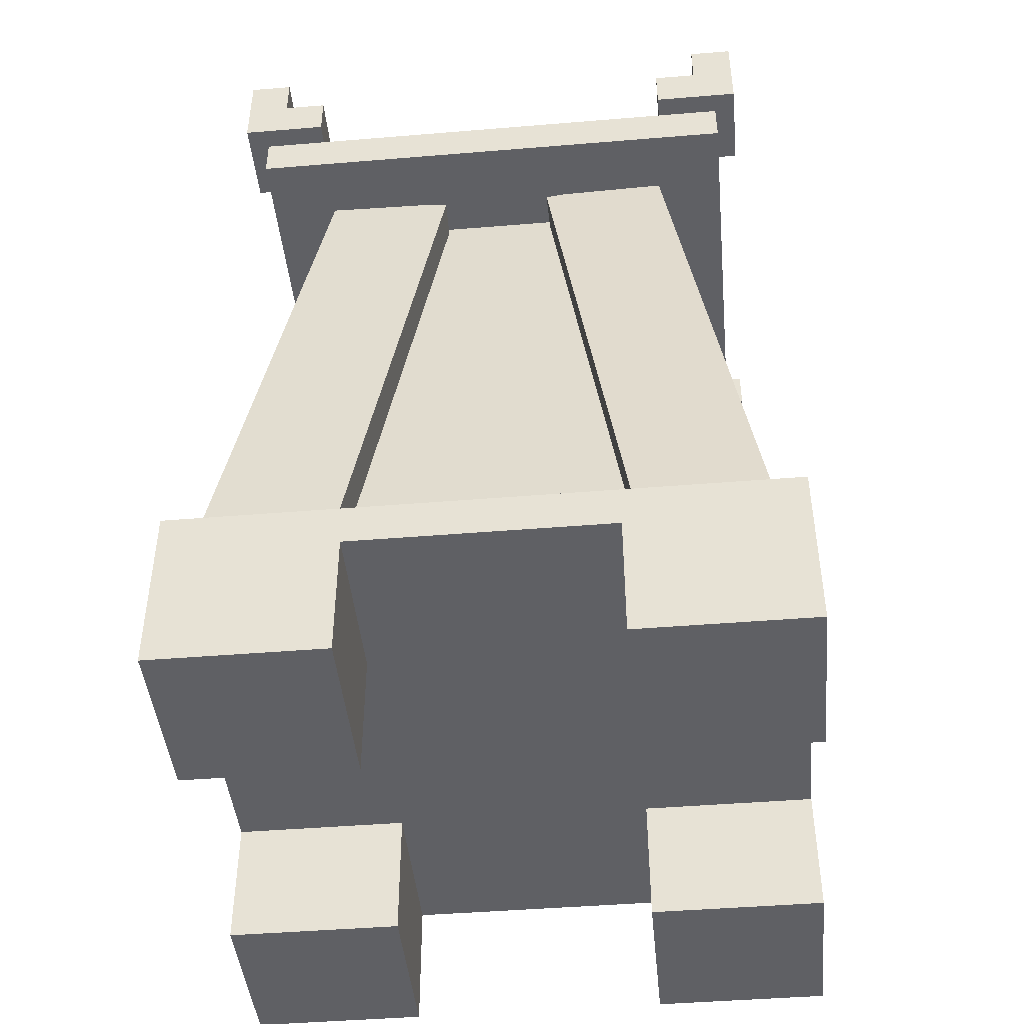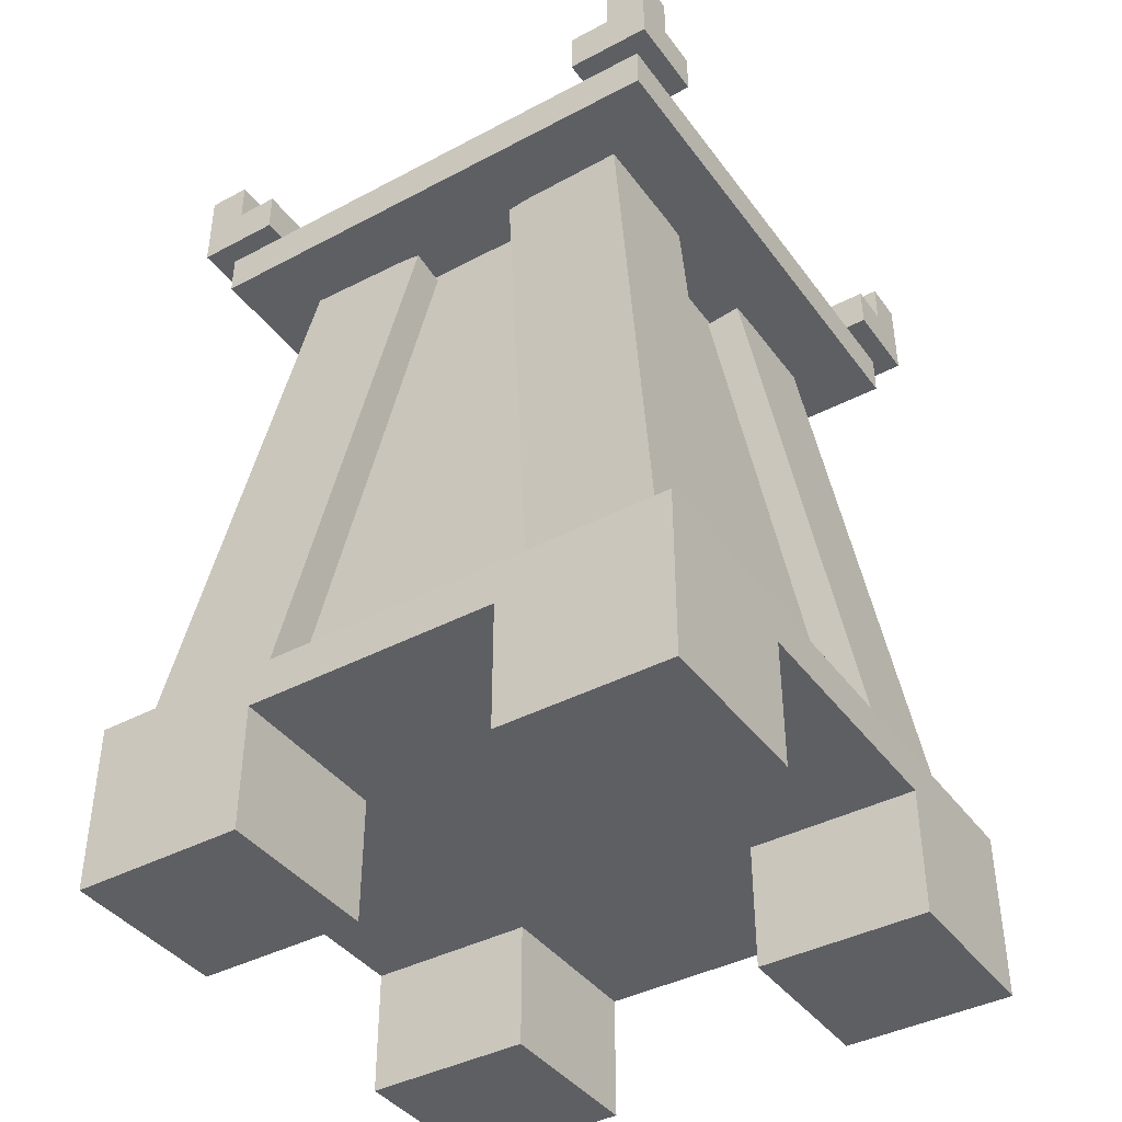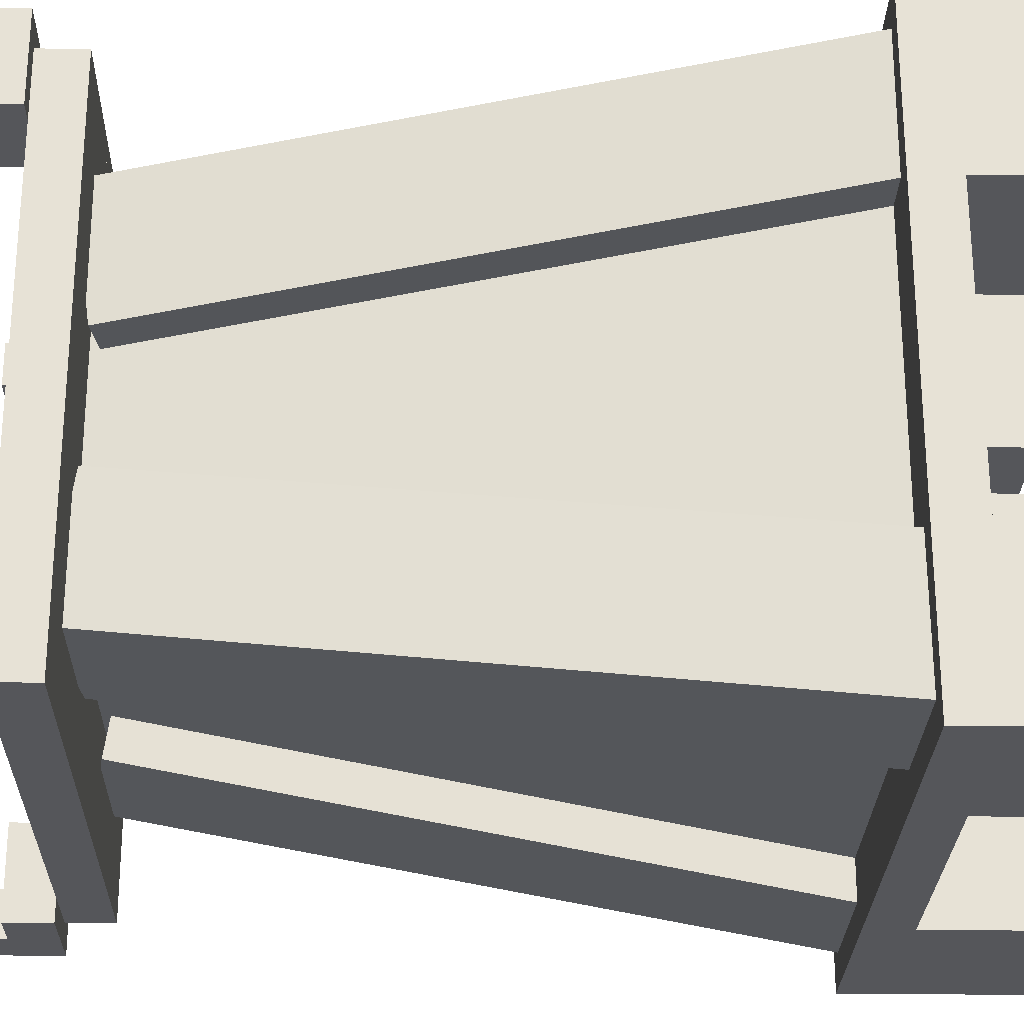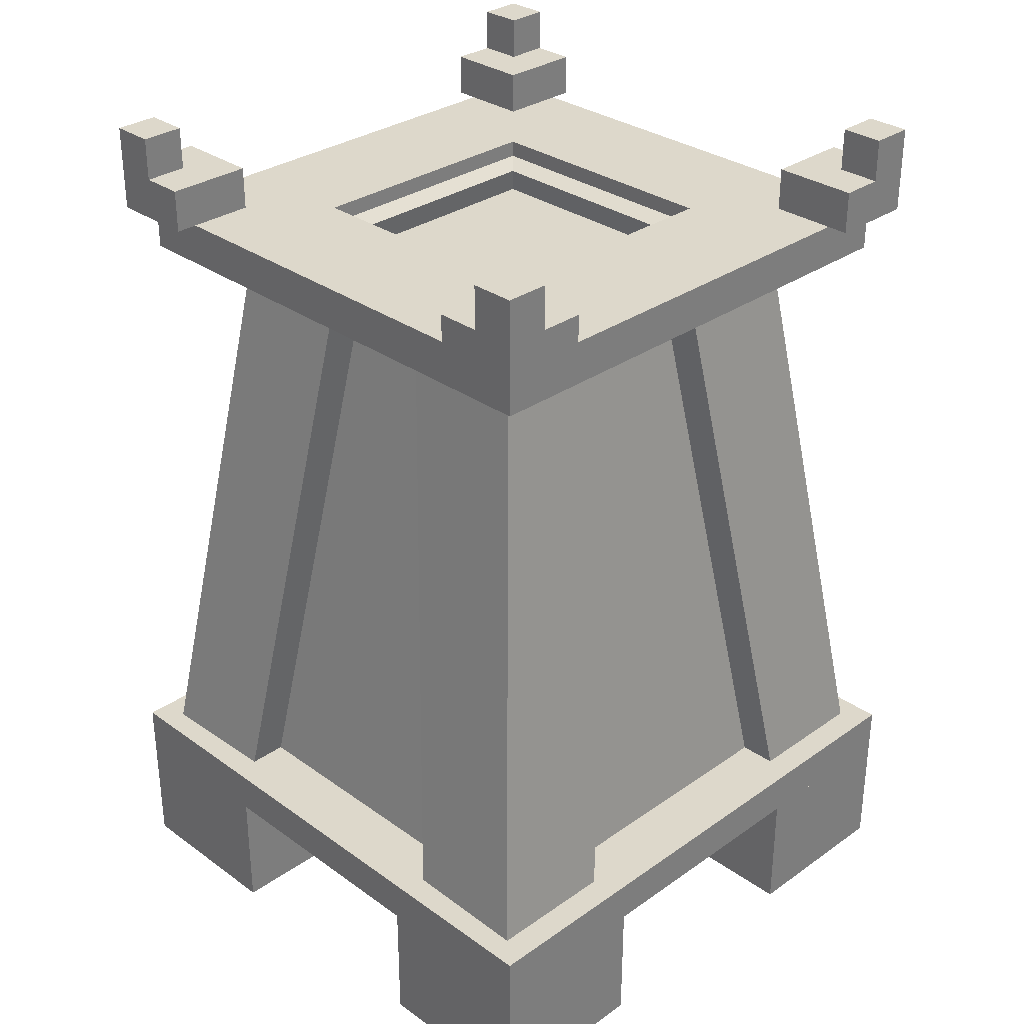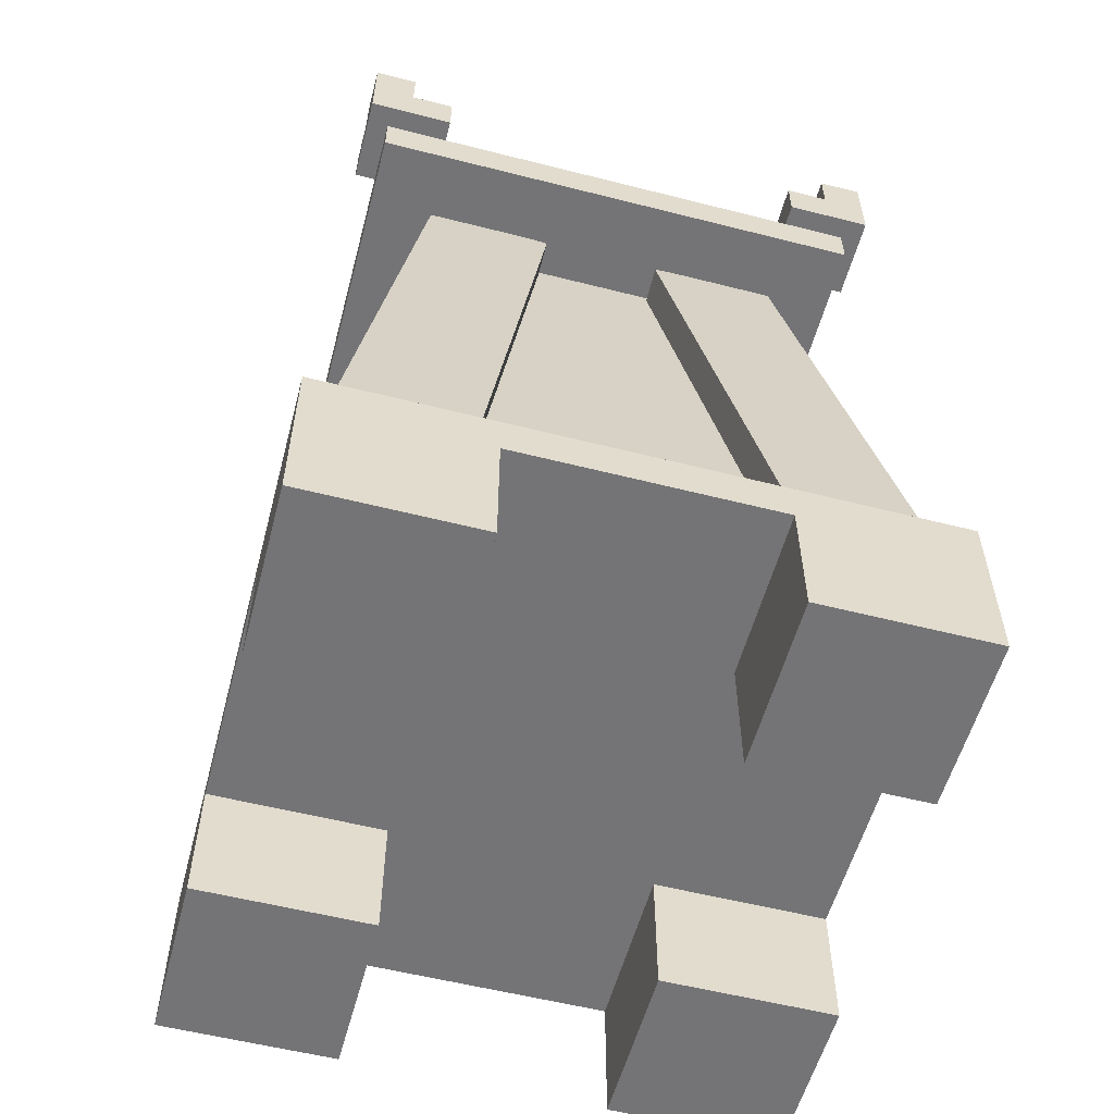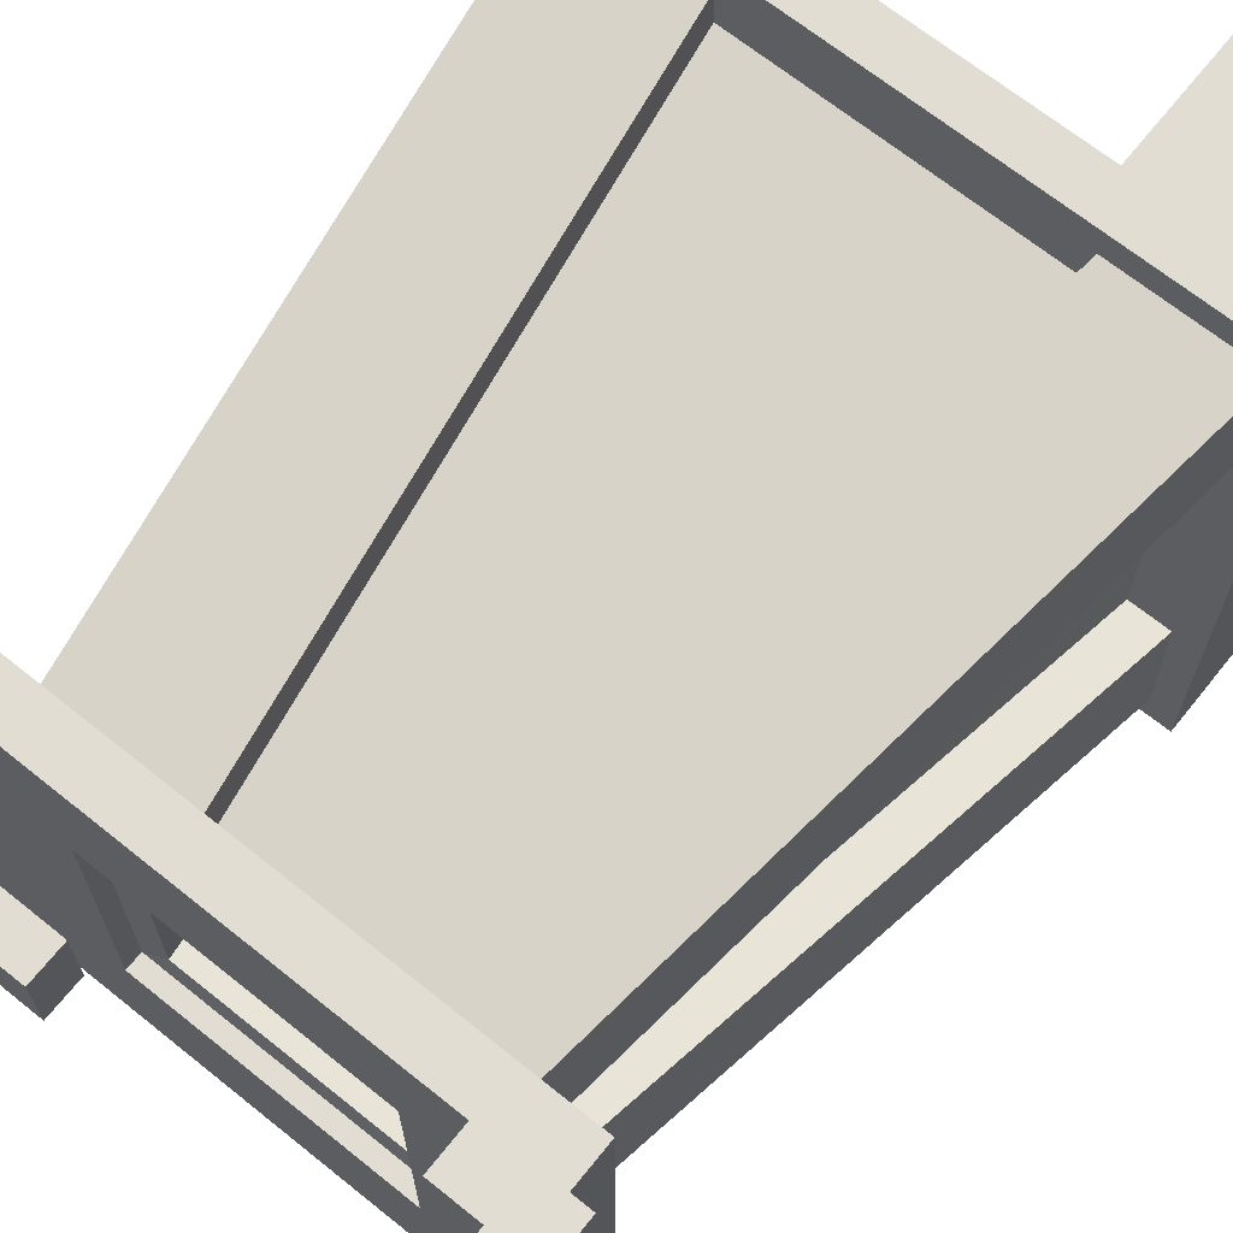
<metadata>
{"format":"obj","ext":"obj","renderer":"f3d","projection":"perspective","resolution":1024,"background":"white","views":[{"elev":-44.7,"azim":-84.5,"up":"+Y"},{"elev":-40.6,"azim":-57.1,"up":"+Y"},{"elev":-26.0,"azim":-91.3,"up":"+Z"},{"elev":31.4,"azim":-44.7,"up":"+Y"},{"elev":-56.3,"azim":-14.9,"up":"+Y"},{"elev":68.1,"azim":-141.2,"up":"+Z"}]}
</metadata>
<code>
o BlockIncenseAltar_(1)
v 0.6594 0.1594 0.8719
v 0.6594 -0 0.8719
v 0.8719 -0 0.8719
v 0.8719 0.1594 0.8719
v 0.8719 0.1594 0.6594
v 0.8719 -0 0.6594
v 0.6594 -0 0.6594
v 0.6594 0.1594 0.6594
v 0.6594 0.1594 0.3406
v 0.6594 0 0.3406
v 0.8719 0 0.3406
v 0.8719 0.1594 0.3406
v 0.8719 0.1594 0.1281
v 0.8719 0 0.1281
v 0.6594 0 0.1281
v 0.6594 0.1594 0.1281
v 0.1281 0.1594 0.8719
v 0.1281 -0 0.8719
v 0.3406 -0 0.8719
v 0.3406 0.1594 0.8719
v 0.3406 0.1594 0.6594
v 0.3406 -0 0.6594
v 0.1281 -0 0.6594
v 0.1281 0.1594 0.6594
v 0.1281 0.1594 0.3406
v 0.1281 0 0.3406
v 0.3406 0 0.3406
v 0.3406 0.1594 0.3406
v 0.3406 0.1594 0.1281
v 0.3406 0 0.1281
v 0.1281 0 0.1281
v 0.1281 0.1594 0.1281
v 0.1281 0.2125 0.8719
v 0.1281 0.1594 0.8719
v 0.8719 0.1594 0.8719
v 0.8719 0.2125 0.8719
v 0.8719 0.2125 0.1281
v 0.8719 0.1594 0.1281
v 0.1281 0.1594 0.1281
v 0.1281 0.2125 0.1281
v 0.3141 0.9846 0.3712
v 0.3141 0.1955 0.2603
v 0.6859 0.1955 0.2603
v 0.6859 0.9846 0.3712
v 0.6859 0.992 0.3186
v 0.6859 0.2029 0.2077
v 0.3141 0.2029 0.2077
v 0.3141 0.992 0.3186
v 0.6288 0.9846 0.6859
v 0.7397 0.1955 0.6859
v 0.7923 0.2029 0.6859
v 0.6814 0.992 0.6859
v 0.6814 0.992 0.3141
v 0.7923 0.2029 0.3141
v 0.7397 0.1955 0.3141
v 0.6288 0.9846 0.3141
v 0.3186 0.992 0.6859
v 0.2077 0.2029 0.6859
v 0.2603 0.1955 0.6859
v 0.3712 0.9846 0.6859
v 0.3712 0.9846 0.3141
v 0.2603 0.1955 0.3141
v 0.2077 0.2029 0.3141
v 0.3186 0.992 0.3141
v 0.3141 0.992 0.6814
v 0.3141 0.2029 0.7923
v 0.6859 0.2029 0.7923
v 0.6859 0.992 0.6814
v 0.6859 0.9846 0.6288
v 0.6859 0.1955 0.7397
v 0.3141 0.1955 0.7397
v 0.3141 0.9846 0.6288
v 0.5762 0.9529 0.733
v 0.6871 0.1714 0.8428
v 0.8449 0.1934 0.8397
v 0.734 0.9748 0.7299
v 0.734 0.9527 0.5721
v 0.8449 0.1712 0.6819
v 0.6871 0.1493 0.685
v 0.5762 0.9307 0.5752
v 0.5762 0.9307 0.4248
v 0.6871 0.1493 0.315
v 0.8449 0.1712 0.3181
v 0.734 0.9527 0.4279
v 0.734 0.9748 0.2701
v 0.8449 0.1934 0.1603
v 0.6871 0.1715 0.1572
v 0.5762 0.9529 0.267
v 0.266 0.9527 0.4279
v 0.1551 0.1712 0.3181
v 0.3129 0.1493 0.315
v 0.4238 0.9307 0.4248
v 0.4238 0.9529 0.267
v 0.3129 0.1714 0.1572
v 0.1551 0.1934 0.1603
v 0.266 0.9748 0.2701
v 0.266 0.9748 0.7299
v 0.1551 0.1934 0.8397
v 0.3129 0.1714 0.8428
v 0.4238 0.9529 0.733
v 0.4238 0.9307 0.5752
v 0.3129 0.1493 0.685
v 0.1551 0.1712 0.6819
v 0.266 0.9527 0.5721
v 0.1812 1.009 0.8187
v 0.1812 0.9563 0.8187
v 0.3406 0.9563 0.8187
v 0.3406 1.009 0.8187
v 0.3406 1.009 0.1812
v 0.3406 0.9563 0.1812
v 0.1812 0.9563 0.1812
v 0.1812 1.009 0.1812
v 0.6594 1.009 0.8187
v 0.6594 0.9563 0.8187
v 0.6594 0.9563 0.6594
v 0.6594 1.009 0.6594
v 0.3406 1.009 0.6594
v 0.3406 0.9563 0.6594
v 0.3406 0.9563 0.8187
v 0.3406 1.009 0.8187
v 0.6594 1.009 0.8187
v 0.6594 0.9563 0.8187
v 0.8187 0.9563 0.8187
v 0.8187 1.009 0.8187
v 0.8187 1.009 0.1812
v 0.8187 0.9563 0.1812
v 0.6594 0.9563 0.1812
v 0.6594 1.009 0.1812
v 0.6594 1.009 0.3406
v 0.6594 0.9563 0.3406
v 0.6594 0.9563 0.1812
v 0.6594 1.009 0.1812
v 0.3406 1.009 0.1812
v 0.3406 0.9563 0.1812
v 0.3406 0.9563 0.3406
v 0.3406 1.009 0.3406
v 0.7391 1.062 0.8453
v 0.7391 1.009 0.8453
v 0.8453 1.009 0.8453
v 0.8453 1.062 0.8453
v 0.8453 1.062 0.7391
v 0.8453 1.009 0.7391
v 0.7391 1.009 0.7391
v 0.7391 1.062 0.7391
v 0.7922 1.116 0.8453
v 0.7922 1.062 0.8453
v 0.8453 1.062 0.8453
v 0.8453 1.116 0.8453
v 0.8453 1.116 0.7922
v 0.8453 1.062 0.7922
v 0.7922 1.062 0.7922
v 0.7922 1.116 0.7922
v 0.1547 1.062 0.8453
v 0.1547 1.009 0.8453
v 0.2609 1.009 0.8453
v 0.2609 1.062 0.8453
v 0.2609 1.062 0.7391
v 0.2609 1.009 0.7391
v 0.1547 1.009 0.7391
v 0.1547 1.062 0.7391
v 0.1547 1.116 0.8453
v 0.1547 1.062 0.8453
v 0.2078 1.062 0.8453
v 0.2078 1.116 0.8453
v 0.2078 1.116 0.7922
v 0.2078 1.062 0.7922
v 0.1547 1.062 0.7922
v 0.1547 1.116 0.7922
v 0.7391 1.062 0.2609
v 0.7391 1.009 0.2609
v 0.8453 1.009 0.2609
v 0.8453 1.062 0.2609
v 0.8453 1.062 0.1547
v 0.8453 1.009 0.1547
v 0.7391 1.009 0.1547
v 0.7391 1.062 0.1547
v 0.7922 1.116 0.2078
v 0.7922 1.062 0.2078
v 0.8453 1.062 0.2078
v 0.8453 1.116 0.2078
v 0.8453 1.116 0.1547
v 0.8453 1.062 0.1547
v 0.7922 1.062 0.1547
v 0.7922 1.116 0.1547
v 0.1547 1.062 0.2609
v 0.1547 1.009 0.2609
v 0.2609 1.009 0.2609
v 0.2609 1.062 0.2609
v 0.2609 1.062 0.1547
v 0.2609 1.009 0.1547
v 0.1547 1.009 0.1547
v 0.1547 1.062 0.1547
v 0.1547 1.116 0.2078
v 0.1547 1.062 0.2078
v 0.2078 1.062 0.2078
v 0.2078 1.116 0.2078
v 0.2078 1.116 0.1547
v 0.2078 1.062 0.1547
v 0.1547 1.062 0.1547
v 0.1547 1.116 0.1547
v 0.3672 0.9563 0.6328
v 0.3672 0.9031 0.6328
v 0.6328 0.9031 0.6328
v 0.6328 0.9563 0.6328
v 0.6328 0.9563 0.3672
v 0.6328 0.9031 0.3672
v 0.3672 0.9031 0.3672
v 0.3672 0.9563 0.3672
v 0.3141 0.9846 0.3712
v 0.3141 0.1955 0.2603
v 0.6859 0.1955 0.2603
v 0.6859 0.9846 0.3712
v 0.6859 0.992 0.3186
v 0.6859 0.2029 0.2077
v 0.3141 0.2029 0.2077
v 0.3141 0.992 0.3186
v 0.6288 0.9846 0.6859
v 0.7397 0.1955 0.6859
v 0.7923 0.2029 0.6859
v 0.6814 0.992 0.6859
v 0.6814 0.992 0.3141
v 0.7923 0.2029 0.3141
v 0.7397 0.1955 0.3141
v 0.6288 0.9846 0.3141
v 0.3186 0.992 0.6859
v 0.2077 0.2029 0.6859
v 0.2603 0.1955 0.6859
v 0.3712 0.9846 0.6859
v 0.3712 0.9846 0.3141
v 0.2603 0.1955 0.3141
v 0.2077 0.2029 0.3141
v 0.3186 0.992 0.3141
v 0.3141 0.992 0.6814
v 0.3141 0.2029 0.7923
v 0.6859 0.2029 0.7923
v 0.6859 0.992 0.6814
v 0.6859 0.9846 0.6288
v 0.6859 0.1955 0.7397
v 0.3141 0.1955 0.7397
v 0.3141 0.9846 0.6288
v 0.7922 1.116 0.8453
v 0.7922 1.062 0.8453
v 0.8453 1.062 0.8453
v 0.8453 1.116 0.8453
v 0.8453 1.116 0.7922
v 0.8453 1.062 0.7922
v 0.7922 1.062 0.7922
v 0.7922 1.116 0.7922
v 0.1547 1.116 0.8453
v 0.1547 1.062 0.8453
v 0.2078 1.062 0.8453
v 0.2078 1.116 0.8453
v 0.2078 1.116 0.7922
v 0.2078 1.062 0.7922
v 0.1547 1.062 0.7922
v 0.1547 1.116 0.7922
v 0.7922 1.116 0.2078
v 0.7922 1.062 0.2078
v 0.8453 1.062 0.2078
v 0.8453 1.116 0.2078
v 0.8453 1.116 0.1547
v 0.8453 1.062 0.1547
v 0.7922 1.062 0.1547
v 0.7922 1.116 0.1547
v 0.1547 1.116 0.2078
v 0.1547 1.062 0.2078
v 0.2078 1.062 0.2078
v 0.2078 1.116 0.2078
v 0.2078 1.116 0.1547
v 0.2078 1.062 0.1547
v 0.1547 1.062 0.1547
v 0.1547 1.116 0.1547
f 1 2 3 4
f 5 6 7 8
f 8 1 4 5
f 2 7 6 3
f 5 4 3 6
f 8 7 2 1
f 9 10 11 12
f 13 14 15 16
f 16 9 12 13
f 10 15 14 11
f 13 12 11 14
f 16 15 10 9
f 17 18 19 20
f 21 22 23 24
f 24 17 20 21
f 18 23 22 19
f 21 20 19 22
f 24 23 18 17
f 25 26 27 28
f 29 30 31 32
f 32 25 28 29
f 26 31 30 27
f 29 28 27 30
f 32 31 26 25
f 33 34 35 36
f 37 38 39 40
f 40 33 36 37
f 34 39 38 35
f 37 36 35 38
f 40 39 34 33
f 41 42 43 44
f 45 46 47 48
f 48 41 44 45
f 42 47 46 43
f 45 44 43 46
f 48 47 42 41
f 49 50 51 52
f 53 54 55 56
f 56 49 52 53
f 50 55 54 51
f 53 52 51 54
f 56 55 50 49
f 57 58 59 60
f 61 62 63 64
f 64 57 60 61
f 58 63 62 59
f 61 60 59 62
f 64 63 58 57
f 65 66 67 68
f 69 70 71 72
f 72 65 68 69
f 66 71 70 67
f 69 68 67 70
f 72 71 66 65
f 73 74 75 76
f 77 78 79 80
f 80 73 76 77
f 74 79 78 75
f 77 76 75 78
f 80 79 74 73
f 81 82 83 84
f 85 86 87 88
f 88 81 84 85
f 82 87 86 83
f 85 84 83 86
f 88 87 82 81
f 89 90 91 92
f 93 94 95 96
f 96 89 92 93
f 90 95 94 91
f 93 92 91 94
f 96 95 90 89
f 97 98 99 100
f 101 102 103 104
f 104 97 100 101
f 98 103 102 99
f 101 100 99 102
f 104 103 98 97
f 105 106 107 108
f 109 110 111 112
f 112 105 108 109
f 106 111 110 107
f 109 108 107 110
f 112 111 106 105
f 113 114 115 116
f 117 118 119 120
f 120 113 116 117
f 114 119 118 115
f 117 116 115 118
f 120 119 114 113
f 121 122 123 124
f 125 126 127 128
f 128 121 124 125
f 122 127 126 123
f 125 124 123 126
f 128 127 122 121
f 129 130 131 132
f 133 134 135 136
f 136 129 132 133
f 130 135 134 131
f 133 132 131 134
f 136 135 130 129
f 137 138 139 140
f 141 142 143 144
f 144 137 140 141
f 138 143 142 139
f 141 140 139 142
f 144 143 138 137
f 145 146 147 148
f 149 150 151 152
f 152 145 148 149
f 146 151 150 147
f 149 148 147 150
f 152 151 146 145
f 153 154 155 156
f 157 158 159 160
f 160 153 156 157
f 154 159 158 155
f 157 156 155 158
f 160 159 154 153
f 161 162 163 164
f 165 166 167 168
f 168 161 164 165
f 162 167 166 163
f 165 164 163 166
f 168 167 162 161
f 169 170 171 172
f 173 174 175 176
f 176 169 172 173
f 170 175 174 171
f 173 172 171 174
f 176 175 170 169
f 177 178 179 180
f 181 182 183 184
f 184 177 180 181
f 178 183 182 179
f 181 180 179 182
f 184 183 178 177
f 185 186 187 188
f 189 190 191 192
f 192 185 188 189
f 186 191 190 187
f 189 188 187 190
f 192 191 186 185
f 193 194 195 196
f 197 198 199 200
f 200 193 196 197
f 194 199 198 195
f 197 196 195 198
f 200 199 194 193
f 201 202 203 204
f 205 206 207 208
f 208 201 204 205
f 202 207 206 203
f 205 204 203 206
f 208 207 202 201
f 209 210 211 212
f 213 214 215 216
f 216 209 212 213
f 210 215 214 211
f 213 212 211 214
f 216 215 210 209
f 217 218 219 220
f 221 222 223 224
f 224 217 220 221
f 218 223 222 219
f 221 220 219 222
f 224 223 218 217
f 225 226 227 228
f 229 230 231 232
f 232 225 228 229
f 226 231 230 227
f 229 228 227 230
f 232 231 226 225
f 233 234 235 236
f 237 238 239 240
f 240 233 236 237
f 234 239 238 235
f 237 236 235 238
f 240 239 234 233
f 241 242 243 244
f 245 246 247 248
f 248 241 244 245
f 242 247 246 243
f 245 244 243 246
f 248 247 242 241
f 249 250 251 252
f 253 254 255 256
f 256 249 252 253
f 250 255 254 251
f 253 252 251 254
f 256 255 250 249
f 257 258 259 260
f 261 262 263 264
f 264 257 260 261
f 258 263 262 259
f 261 260 259 262
f 264 263 258 257
f 265 266 267 268
f 269 270 271 272
f 272 265 268 269
f 266 271 270 267
f 269 268 267 270
f 272 271 266 265

</code>
